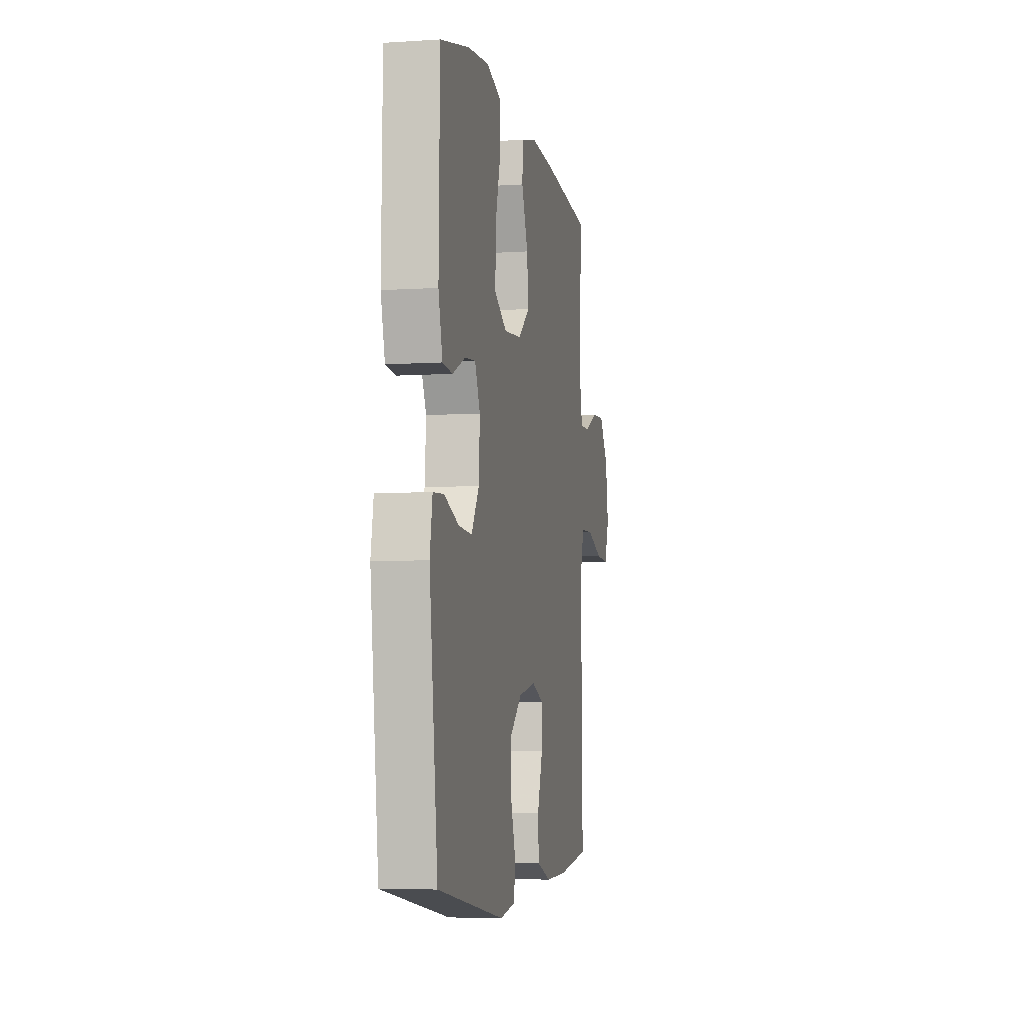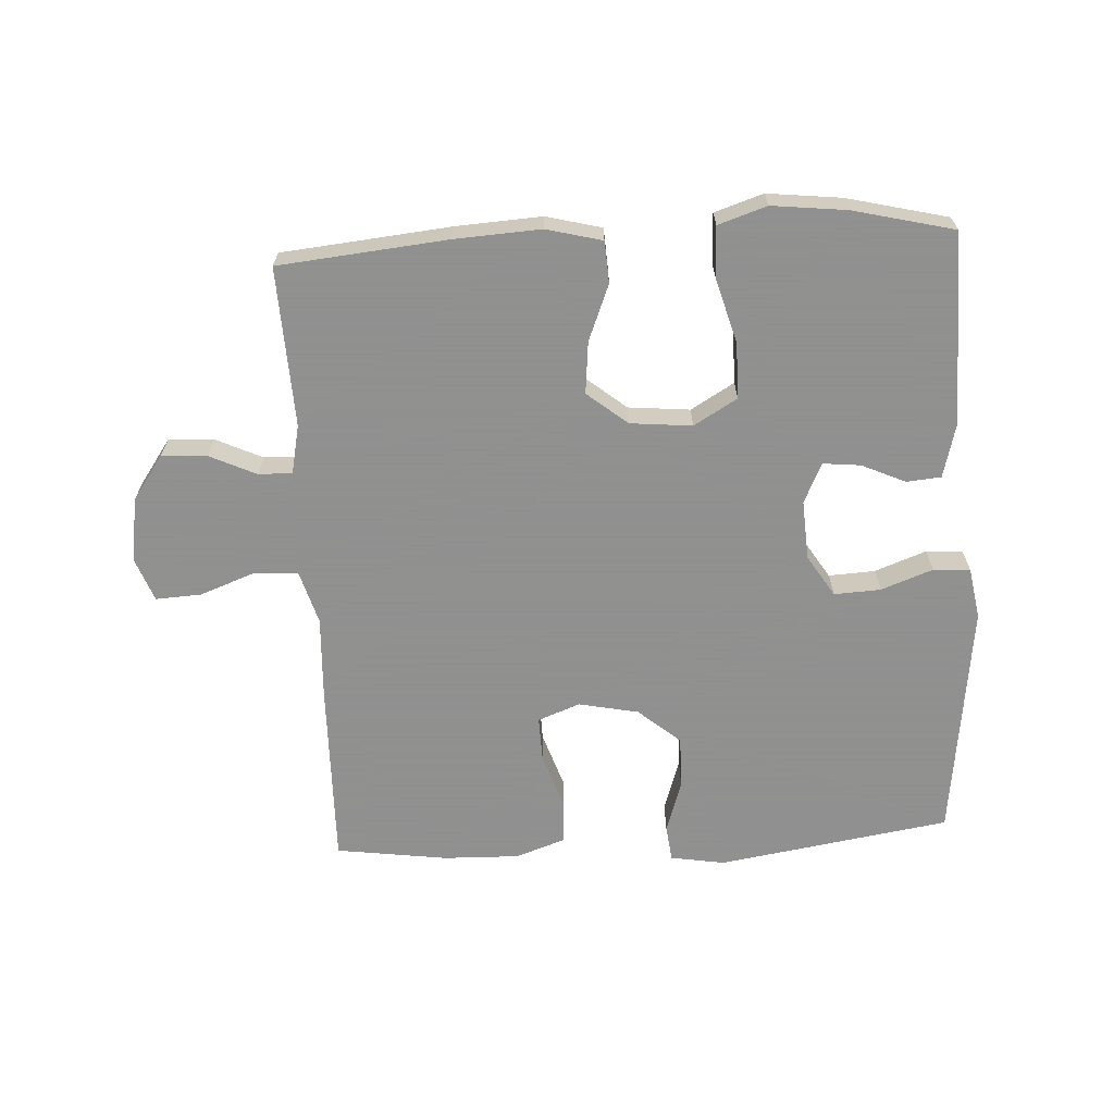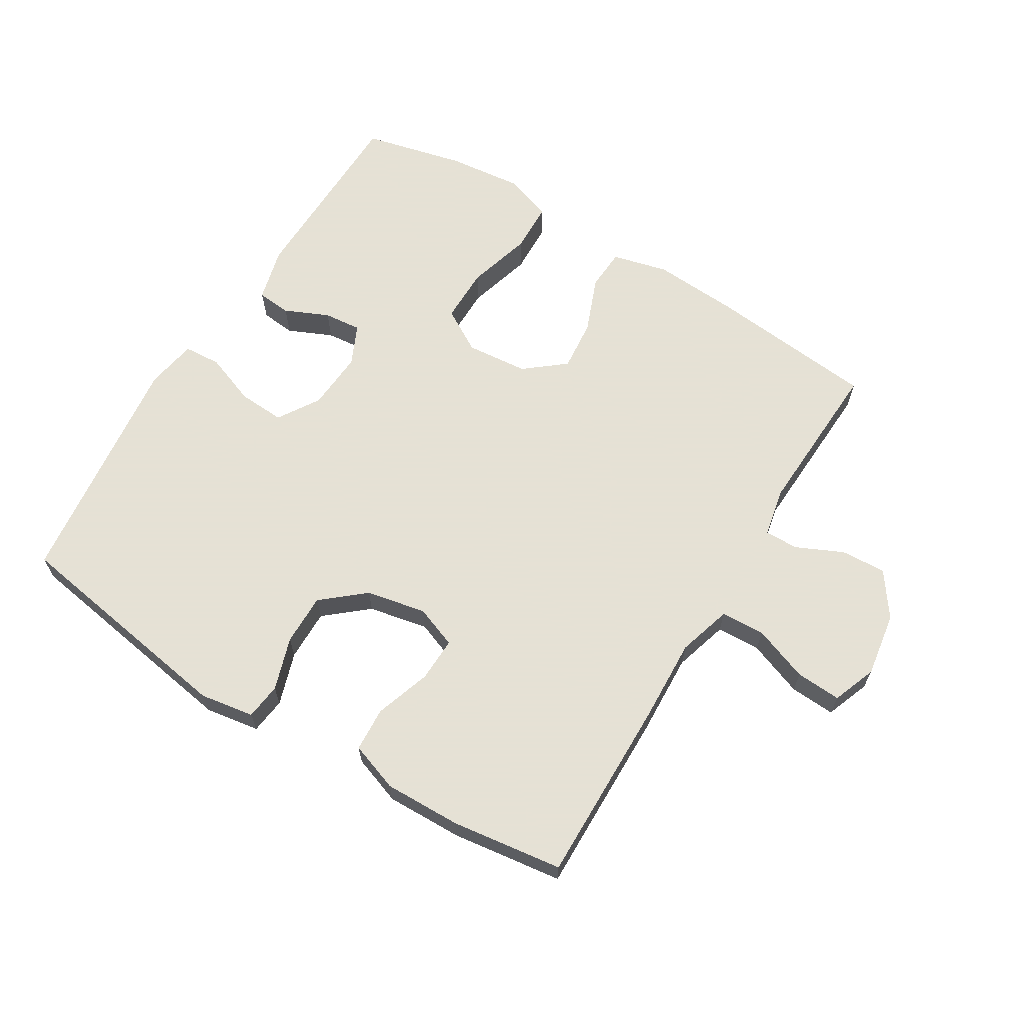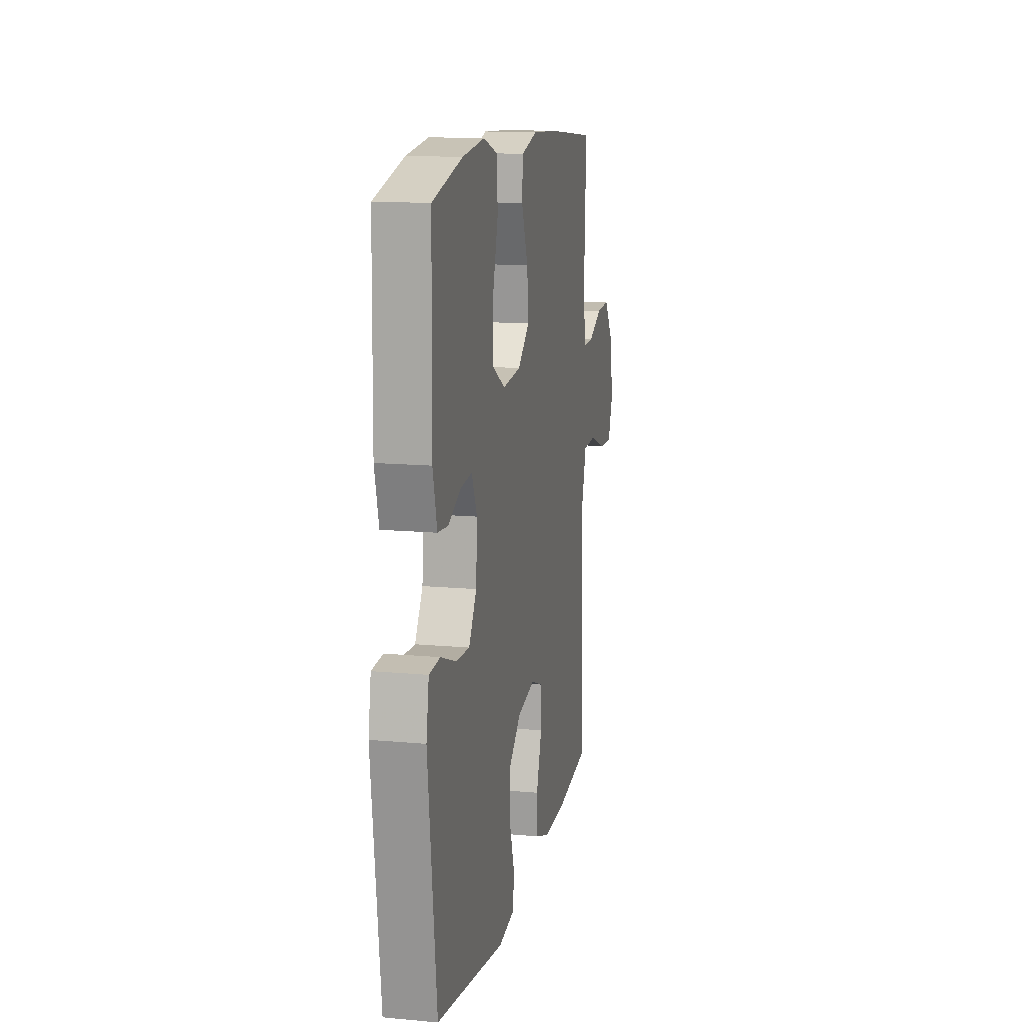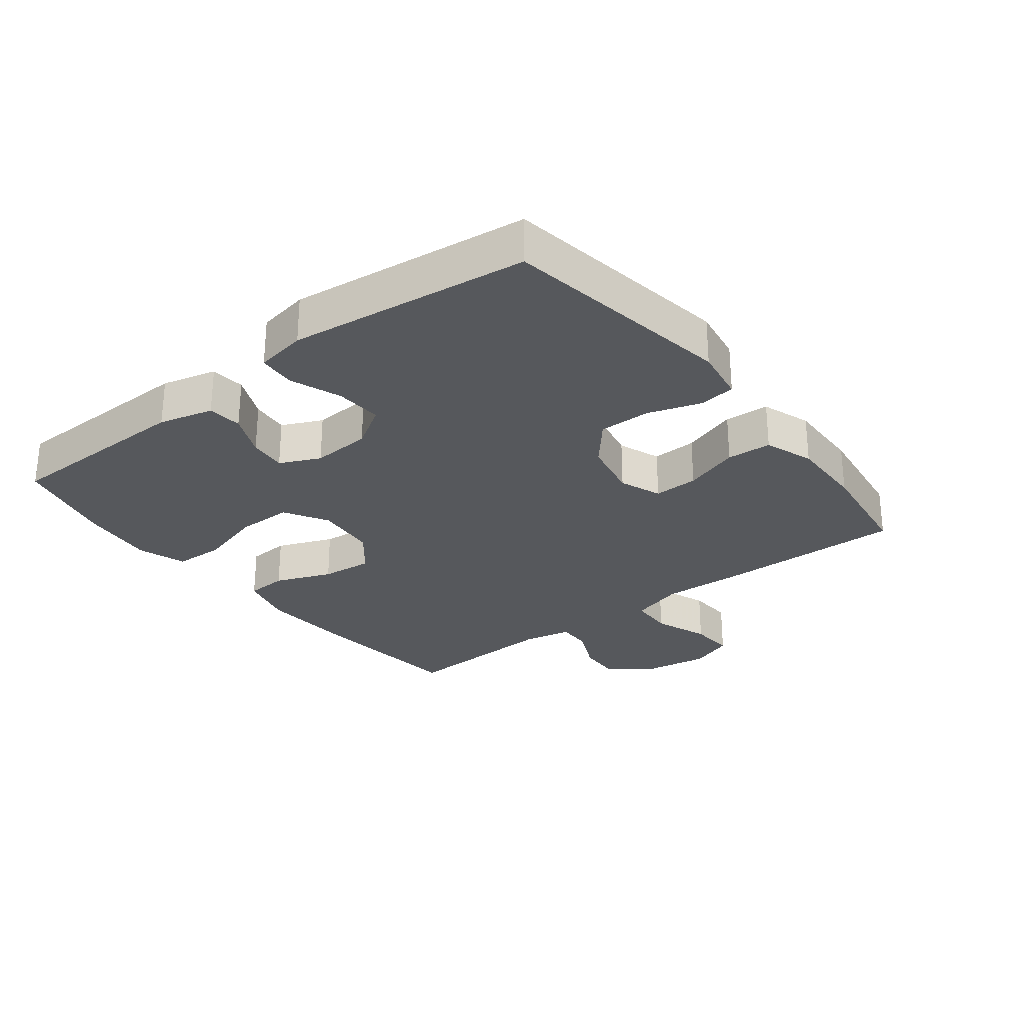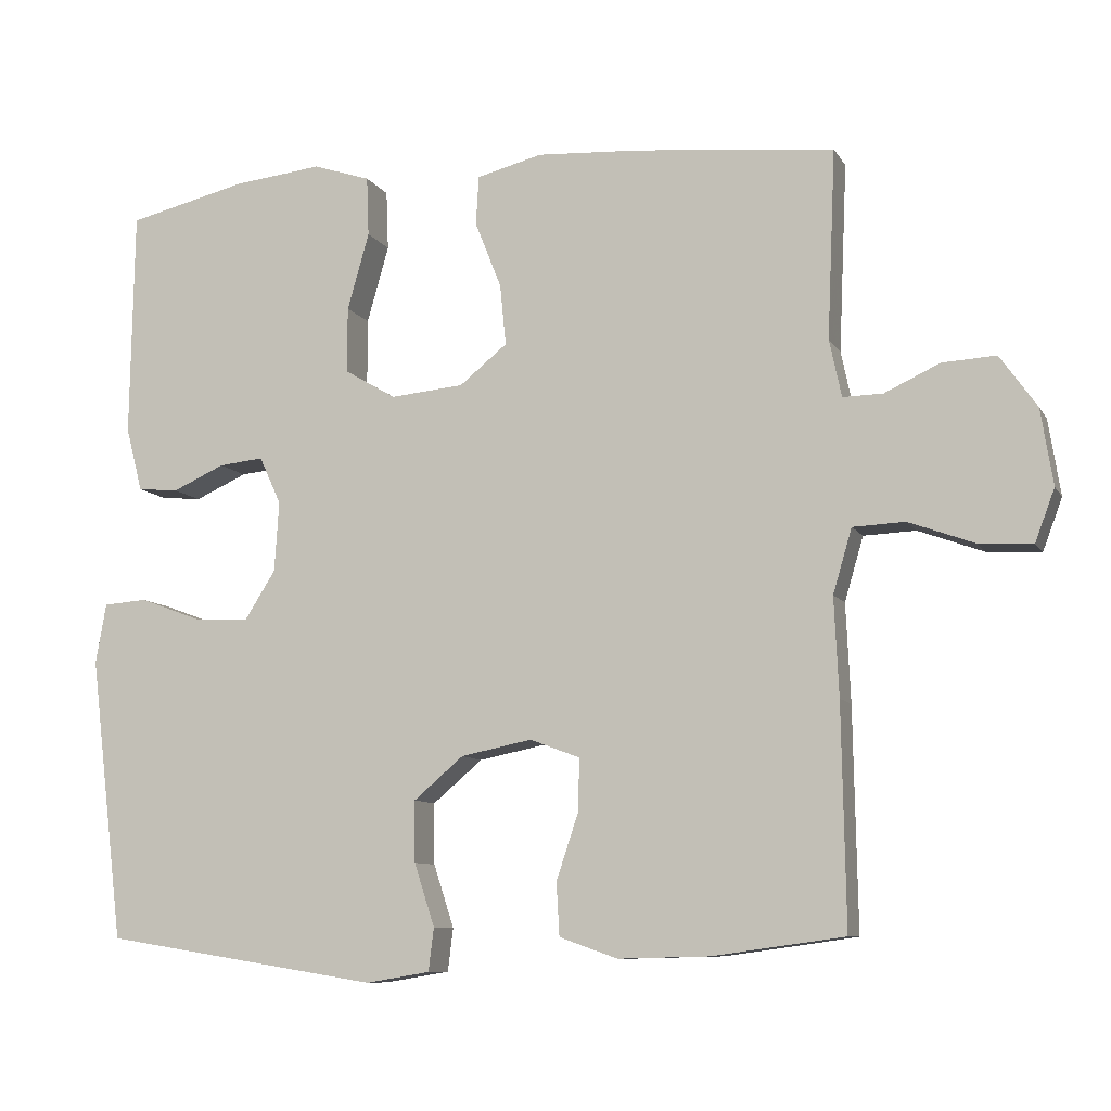
<metadata>
{"format":"obj","ext":"obj","renderer":"f3d","projection":"perspective","resolution":1024,"background":"white","views":[{"elev":-5.8,"azim":101.3,"up":"+Z"},{"elev":-65.8,"azim":3.1,"up":"+Y"},{"elev":64.9,"azim":-148.5,"up":"+Y"},{"elev":13.6,"azim":101.8,"up":"+Z"},{"elev":-27.8,"azim":127.9,"up":"+Y"},{"elev":-9.0,"azim":-161.4,"up":"+Z"}]}
</metadata>
<code>
v 0.5 0.07 0.5
v 0.505 0.07 0.199
v 0.483 0.07 0.114
v 0.429 0.07 0.109
v 0.36 0.07 0.14
v 0.301 0.07 0.146
v 0.272 0.07 0.083
v 0.278 0.07 -0.01
v 0.319 0.07 -0.075
v 0.392 0.07 -0.071
v 0.473 0.07 -0.041
v 0.531 0.07 -0.045
v 0.545 0.07 -0.125
v 0.5 0.07 -0.5
v 0.135 0.07 -0.558
v 0.05 0.07 -0.544
v 0.043 0.07 -0.487
v 0.07 0.07 -0.404
v 0.071 0.07 -0.323
v 0.005 0.07 -0.267
v -0.089 0.07 -0.248
v -0.155 0.07 -0.273
v -0.153 0.07 -0.343
v -0.124 0.07 -0.43
v -0.128 0.07 -0.5
v -0.205 0.07 -0.527
v -0.325 0.07 -0.524
v -0.5 0.07 -0.5
v -0.495 0.07 -0.208
v -0.489 0.07 -0.078
v -0.514 0.07 0.007
v -0.583 0.07 0.01
v -0.67 0.07 -0.022
v -0.741 0.07 -0.026
v -0.767 0.07 0.043
v -0.751 0.07 0.144
v -0.702 0.07 0.213
v -0.631 0.07 0.209
v -0.558 0.07 0.175
v -0.505 0.07 0.174
v -0.489 0.07 0.25
v -0.5 0.07 0.5
v -0.236 0.07 0.526
v -0.101 0.07 0.534
v -0.014 0.07 0.512
v -0.01 0.07 0.447
v -0.045 0.07 0.359
v -0.053 0.07 0.278
v 0.01 0.07 0.227
v 0.107 0.07 0.218
v 0.175 0.07 0.258
v 0.175 0.07 0.345
v 0.146 0.07 0.447
v 0.149 0.07 0.526
v 0.225 0.07 0.551
v 0.342 0.07 0.538
v 0.5 0 0.5
v 0.505 0 0.199
v 0.483 0 0.114
v 0.429 0 0.109
v 0.36 0 0.14
v 0.301 0 0.146
v 0.272 0 0.083
v 0.278 0 -0.01
v 0.319 0 -0.075
v 0.392 0 -0.071
v 0.473 0 -0.041
v 0.531 0 -0.045
v 0.545 0 -0.125
v 0.5 0 -0.5
v 0.135 0 -0.558
v 0.05 0 -0.544
v 0.043 0 -0.487
v 0.07 0 -0.404
v 0.071 0 -0.323
v 0.005 0 -0.267
v -0.089 0 -0.248
v -0.155 0 -0.273
v -0.153 0 -0.343
v -0.124 0 -0.43
v -0.128 0 -0.5
v -0.205 0 -0.527
v -0.325 0 -0.524
v -0.5 0 -0.5
v -0.495 0 -0.208
v -0.489 0 -0.078
v -0.514 0 0.007
v -0.583 0 0.01
v -0.67 0 -0.022
v -0.741 0 -0.026
v -0.767 0 0.043
v -0.751 0 0.144
v -0.702 0 0.213
v -0.631 0 0.209
v -0.558 0 0.175
v -0.505 0 0.174
v -0.489 0 0.25
v -0.5 0 0.5
v -0.236 0 0.526
v -0.101 0 0.534
v -0.014 0 0.512
v -0.01 0 0.447
v -0.045 0 0.359
v -0.053 0 0.278
v 0.01 0 0.227
v 0.107 0 0.218
v 0.175 0 0.258
v 0.175 0 0.345
v 0.146 0 0.447
v 0.149 0 0.526
v 0.225 0 0.551
v 0.342 0 0.538
f 52 53 54 55
f 51 52 55 56
f 44 45 46 47
f 44 47 48
f 41 42 43 44
f 40 41 44 48
f 36 37 38 39
f 36 39 40
f 35 36 40
f 32 33 34 35
f 31 32 35 40
f 30 31 40 48
f 23 24 25 26
f 22 23 26 27
f 15 16 17 18
f 15 18 19
f 14 15 19
f 13 14 19 20
f 10 11 12 13
f 9 10 13 20
f 2 3 4 5
f 2 5 6
f 51 56 1 2
f 50 51 2 6
f 49 50 6 7
f 29 30 48 49
f 29 49 7 8
f 22 27 28 29
f 21 22 29 8
f 8 9 20 21
f 111 110 109 108
f 112 111 108 107
f 103 102 101 100
f 104 103 100
f 100 99 98 97
f 104 100 97 96
f 95 94 93 92
f 96 95 92
f 96 92 91
f 91 90 89 88
f 96 91 88 87
f 104 96 87 86
f 82 81 80 79
f 83 82 79 78
f 74 73 72 71
f 75 74 71
f 75 71 70
f 76 75 70 69
f 69 68 67 66
f 76 69 66 65
f 61 60 59 58
f 62 61 58
f 58 57 112 107
f 62 58 107 106
f 63 62 106 105
f 105 104 86 85
f 64 63 105 85
f 85 84 83 78
f 64 85 78 77
f 77 76 65 64
f 1 57 58 2
f 2 58 59 3
f 3 59 60 4
f 4 60 61 5
f 5 61 62 6
f 6 62 63 7
f 7 63 64 8
f 8 64 65 9
f 9 65 66 10
f 10 66 67 11
f 11 67 68 12
f 12 68 69 13
f 13 69 70 14
f 14 70 71 15
f 15 71 72 16
f 16 72 73 17
f 17 73 74 18
f 18 74 75 19
f 19 75 76 20
f 20 76 77 21
f 21 77 78 22
f 22 78 79 23
f 23 79 80 24
f 24 80 81 25
f 25 81 82 26
f 26 82 83 27
f 27 83 84 28
f 28 84 85 29
f 29 85 86 30
f 30 86 87 31
f 31 87 88 32
f 32 88 89 33
f 33 89 90 34
f 34 90 91 35
f 35 91 92 36
f 36 92 93 37
f 37 93 94 38
f 38 94 95 39
f 39 95 96 40
f 40 96 97 41
f 41 97 98 42
f 42 98 99 43
f 43 99 100 44
f 44 100 101 45
f 45 101 102 46
f 46 102 103 47
f 47 103 104 48
f 48 104 105 49
f 49 105 106 50
f 50 106 107 51
f 51 107 108 52
f 52 108 109 53
f 53 109 110 54
f 54 110 111 55
f 55 111 112 56
f 56 112 57 1

</code>
